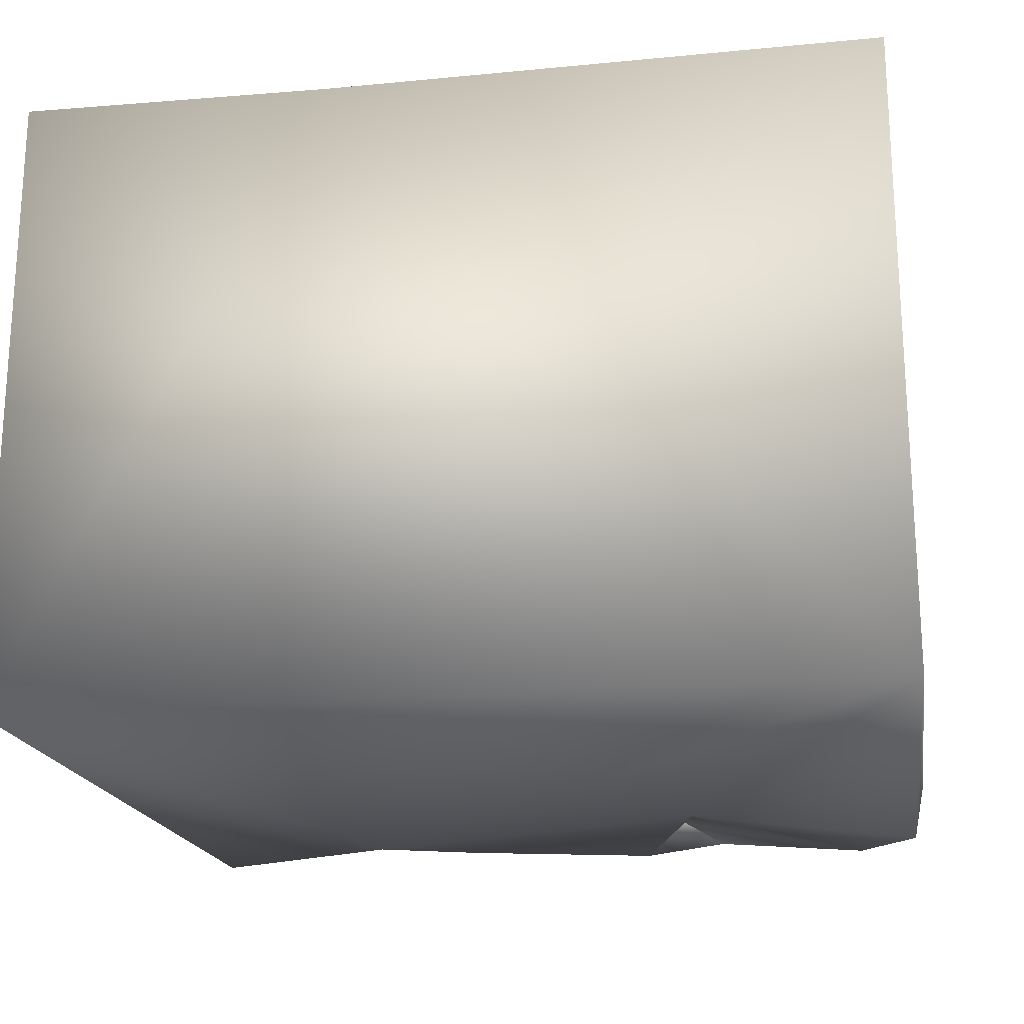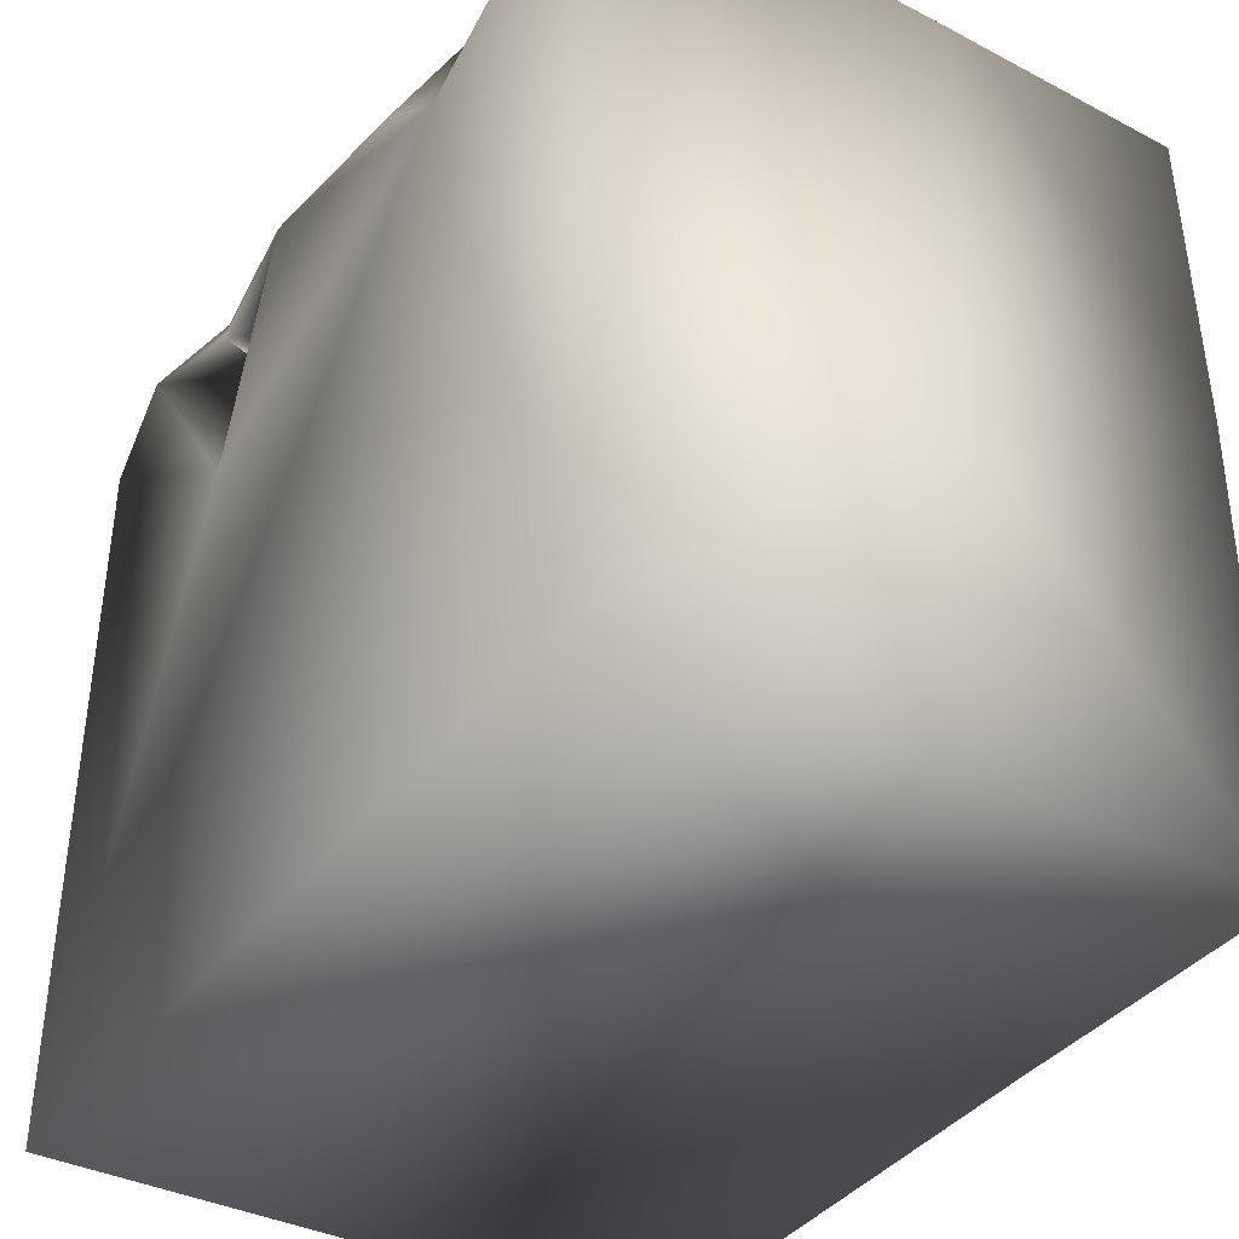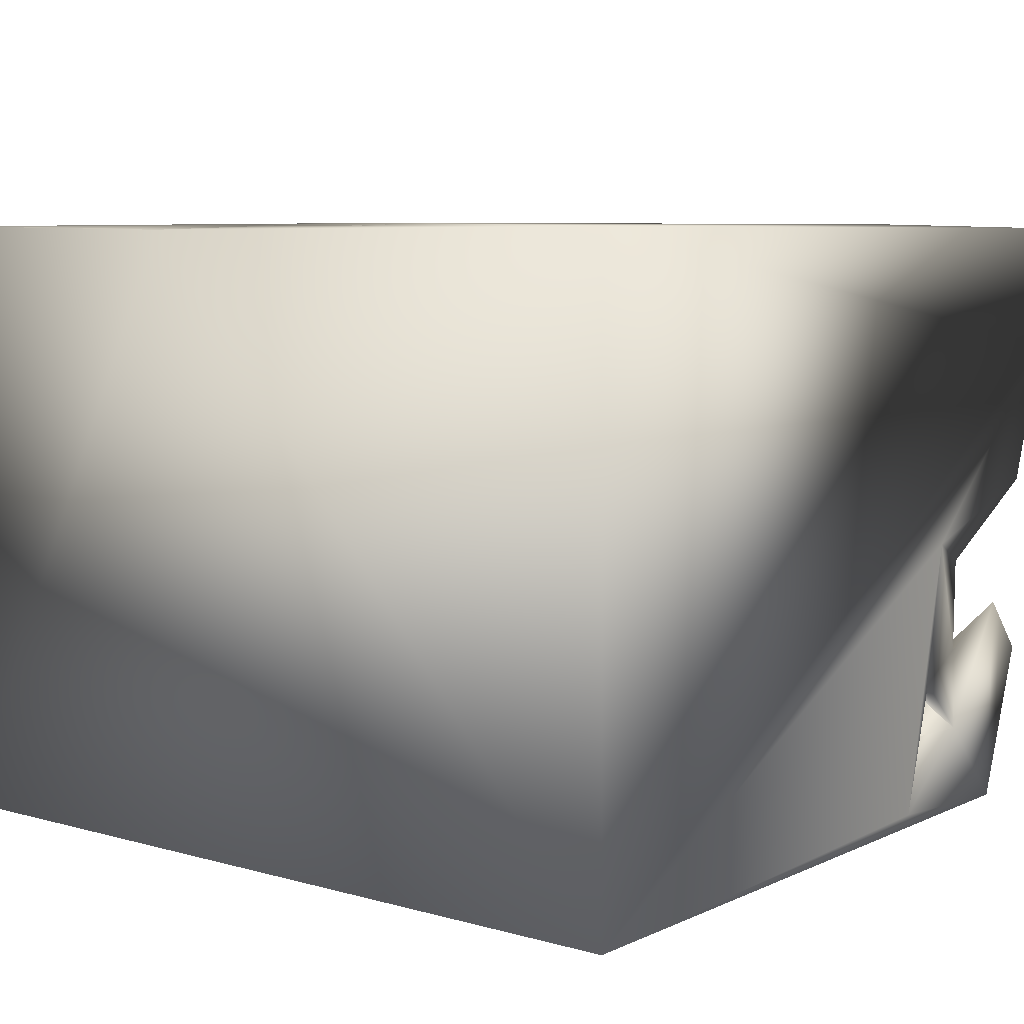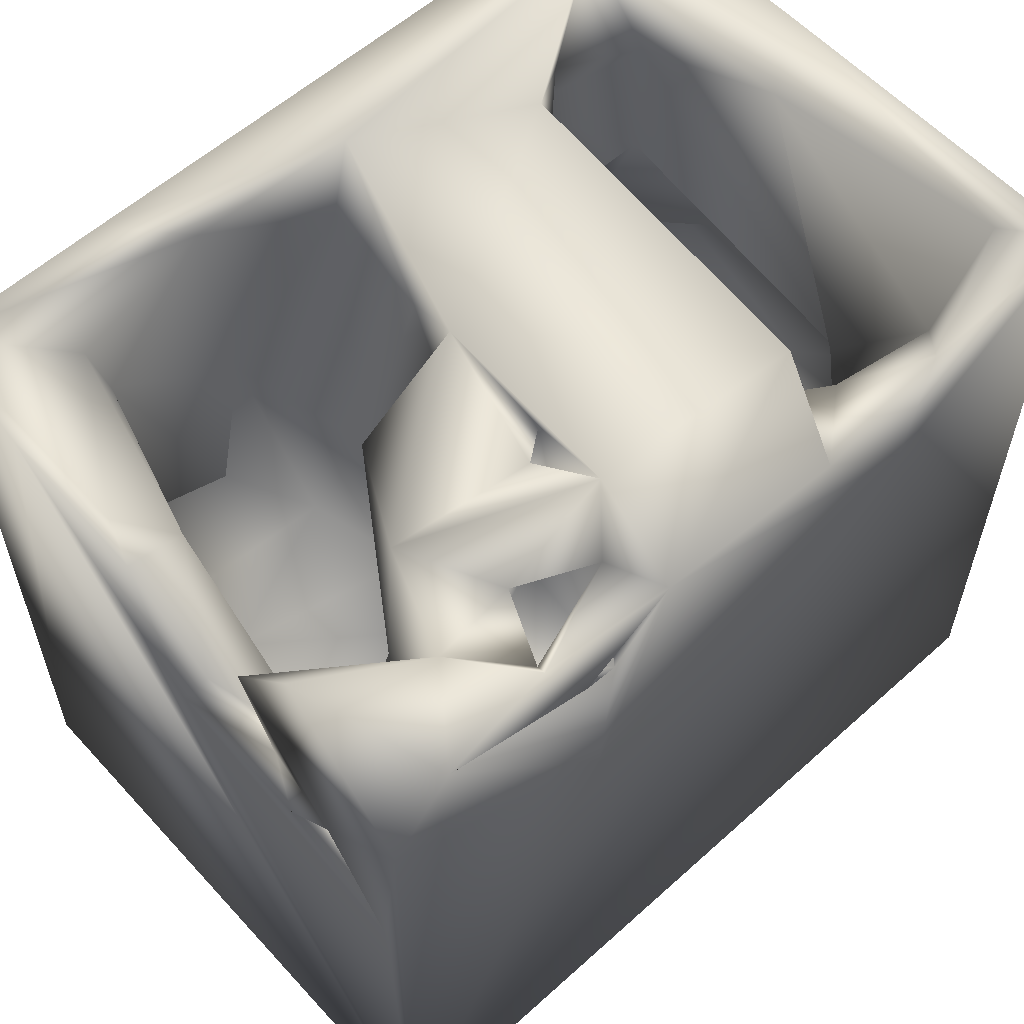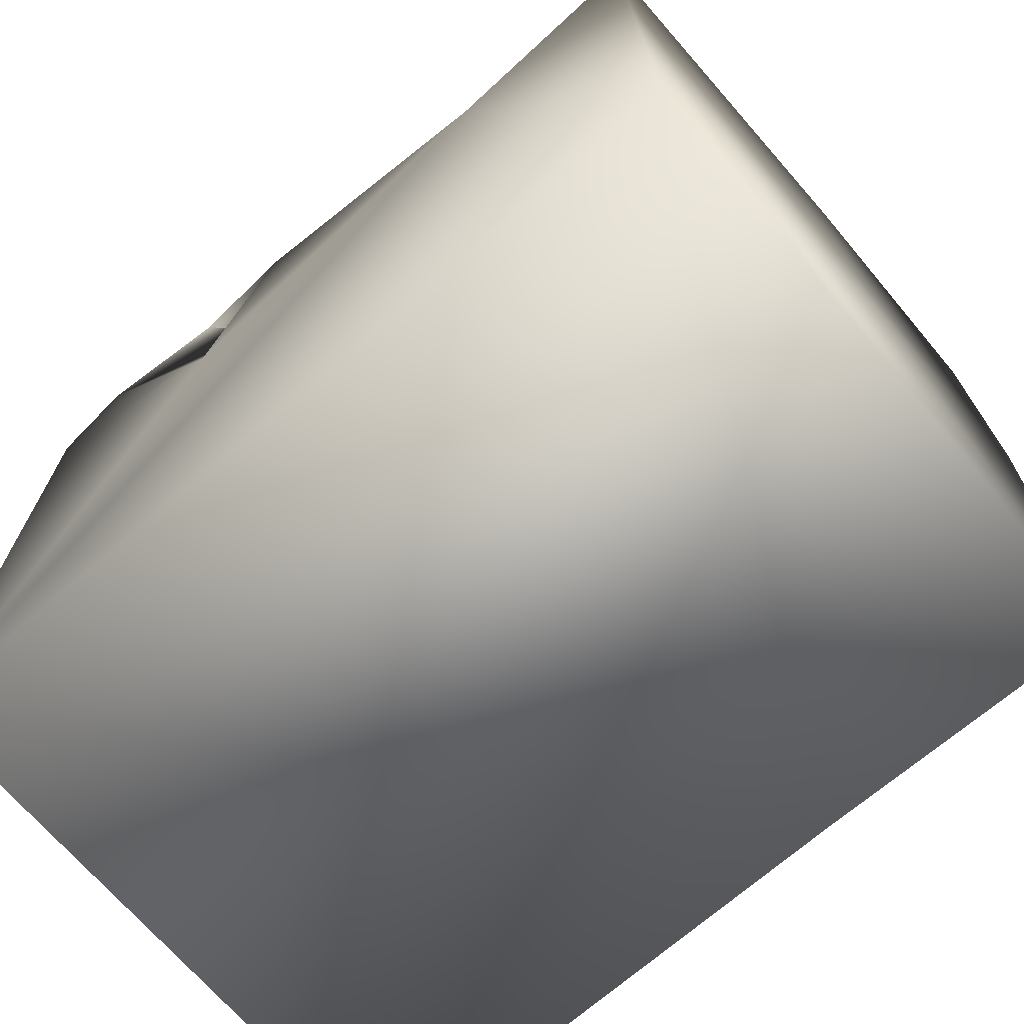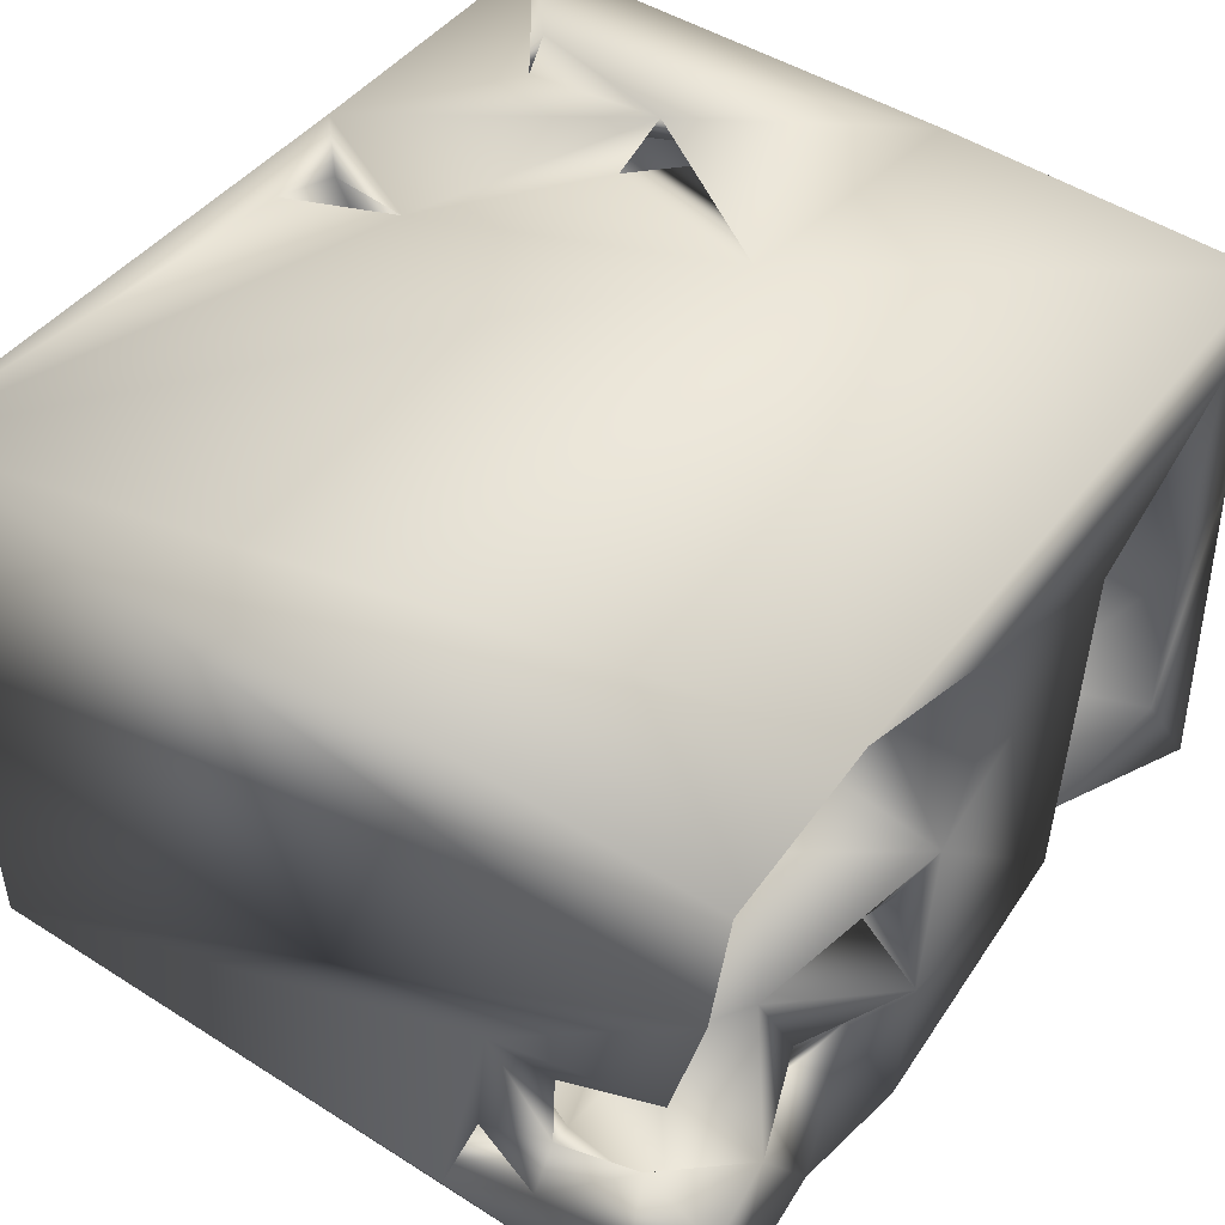
<metadata>
{"format":"obj","ext":"obj","renderer":"f3d","projection":"perspective","resolution":1024,"background":"white","views":[{"elev":-18.8,"azim":9.4,"up":"+Z"},{"elev":-37.9,"azim":-122.6,"up":"+Y"},{"elev":7.2,"azim":38.7,"up":"+Z"},{"elev":60.5,"azim":137.5,"up":"+Y"},{"elev":-70.3,"azim":-139.5,"up":"+Y"},{"elev":47.1,"azim":126.4,"up":"+Z"}]}
</metadata>
<code>
o Liquid_Domain
v -8.371 -9.04 6.137
v -2.292 -9.053 6.094
v -8.448 -9.086 -6.155
v 8.475 -9.085 -6.173
v -1.427 -8.208 5.613
v -8.439 -2.338 0.7675
v -4.612 -7.71 5.429
v 0.1318 -8.168 6.183
v -7.219 -7.805 4.916
v -3.67 -7.888 2.843
v -2.205 -7.923 2.866
v -3.089 -7.562 3.64
v -3.294 -8.139 0.7585
v -6.556 -7.403 6.075
v -5.895 -7.244 2.057
v -1.589 -7.585 0.5538
v -5.447 -6.899 6.05
v -2.259 -6.237 5.155
v -0.08918 -7.278 1.366
v -0.8481 -6.151 6.096
v -5.211 -6.348 5.3
v -6.972 -3.61 4.945
v -4.223 -7.041 1.326
v -2.58 -6.132 0.4455
v -4.42 -6.041 2.815
v 8.439 6.951 3.567
v -3.958 4.552 -6.211
v -3.802 -4.787 5.394
v -7.375 -5.807 1.243
v -3.937 -5.89 -0.1484
v -0.8258 -5.08 0.557
v 4.558 -5.456 -2.673
v 6.972 -6.305 -2.073
v -8.46 0.1538 6.159
v -1.866 -2.268 5.192
v -3.164 -6.349 2.814
v -6.008 -4.048 1.319
v 6.812 -5.109 1.111
v 5.442 -5.905 -0.04008
v -3.07 -4.823 -1.753
v 7.045 -4.023 -2.908
v -5.875 -4.223 6.001
v -0.5303 -2.681 4.593
v -4.053 -3.817 6.073
v -7.35 -3.19 1.022
v 5.616 -3.122 2.409
v -5.041 -3.553 0.2571
v -3.273 -0.3831 6.186
v 3.49 2.015 -6.173
v 0.9031 -2.929 -1.349
v -1.019 -2.341 -0.3124
v -5.979 -4.026 -1.95
v 6.881 -3.612 -4.548
v -5.48 -3.074 5.71
v -5.739 -2.615 -4.135
v 1.82 -2.626 1.323
v -7.44 -1.537 -0.9609
v -3.039 -0.6762 -3.647
v 2.673 -2.016 -3.697
v 5.586 -2.181 -5.24
v 8.449 1.522 -5.858
v -6.061 -1.282 4.078
v 8.439 2.707 -0.3691
v 4.547 6.983 6.156
v 2.289 -0.05136 -1.162
v 8.275 5.286 -6.185
v 8.414 -9.081 6.201
v -2.837 0.1846 4.848
v -2.439 -1.454 0.1105
v 2.486 -2.35 3.498
v 6.639 -0.6708 2.926
v 7.246 0.08394 -0.177
v -7.23 0.1105 -2.377
v 4.98 -0.7493 -3.303
v 4.81 0.09756 5.433
v -1.98 1.739 2.184
v -1.773 -0.1582 -0.7951
v 7.611 1.549 -4.575
v -7.174 0.2701 5.273
v -7.594 -0.3241 2.925
v 2.013 1.455 2.077
v -6.267 1.673 -2.68
v -4.55 1.131 -4.547
v 2.975 2.023 4.881
v -6.851 1.501 1.151
v 6.999 2.5 -5.015
v -5.57 0.2486 3.871
v 5.152 1.44 -4.769
v 6.016 1.688 3.631
v -2.893 1.516 -2.669
v 8.365 2.384 -3.272
v -8.357 6.705 6.164
v -5.587 2.618 5.325
v -2.333 2.436 4.414
v 3.046 2.661 -1.339
v 4.612 1.669 3.289
v -6.49 2.51 3.309
v 7.096 2.095 -2.665
v -4.896 2.528 3.313
v 5.492 3.374 5.41
v -2.015 3.96 -2.636
v 7.311 3.48 -3.682
v -3.362 3.78 2.677
v 8.333 6.205 0.6714
v 0.4439 5.271 4.518
v 6.883 4.833 1.209
v 1.224 4.298 0.5174
v 8.141 3.878 -0.8787
v 8.159 3.82 -2.773
v 8.365 3.542 -4.39
v 0.1682 3.946 2.626
v -6.642 4.071 -4.554
v -4.512 3.958 -4.167
v 2.713 4.03 -5.653
v 3.179 6.494 5.1
v 5.482 4.009 -2.73
v 1.554 3.716 -1.111
v 7.02 6.823 -6.154
v -8.39 6.81 1.237
v -6.75 5.143 3.511
v 3.229 4.659 0.5568
v 1.628 4.804 -2.933
v 2.444 3.915 -3.085
v 5.291 3.952 -4.262
v 2.726 5.053 -5.52
v 6.038 5.614 4.998
v -3.993 4.892 4.209
v -6.788 6.821 0.09536
v 1.11 5.938 -1.907
v 2.109 5.793 -4.615
v -2.043 6.111 -6.059
v 2.021 6.826 -6.124
v -2.695 5.509 0.332
v 4.49 5.37 -1.736
v 3.593 5.592 -3.825
v 6.773 5.186 -5.225
v -5.202 5.961 -5.694
v 4.124 5.244 -5.145
v 1.298 6.807 0.2272
v 1.608 5.613 -2.229
v -4.482 6.267 3.648
v 7.75 5.177 2.164
v 8.136 5.642 -1.984
v 5.584 6.344 -4.279
v 3.876 5.562 -6.135
v 8.208 7.151 6.086
v -7.748 6.513 -4.7
v 7.956 6.972 -3.191
v 1.364 6.701 -3.752
v -2.817 6.926 -4.206
v 4.575 6.633 -5.804
v -8.278 7.102 -6.059
v -0.002434 7.042 4.578
v -6.694 6.97 5.093
v -3.375 6.856 2.875
f 8 2 67
f 1 3 2
f 67 2 4
f 4 2 3
f 2 8 5
f 1 6 3
f 4 3 27
f 1 7 14
f 1 2 17
f 5 9 7
f 5 10 9
f 11 5 8
f 11 12 5
f 12 10 5
f 1 17 7
f 7 9 14
f 9 10 15
f 10 13 15
f 10 11 13
f 11 16 13
f 19 16 11
f 23 15 13
f 2 42 17
f 5 20 2
f 20 5 18
f 7 18 5
f 11 8 19
f 2 20 42
f 21 17 14
f 7 17 21
f 18 7 12
f 10 12 7
f 12 11 18
f 23 11 10
f 23 13 30
f 24 13 16
f 67 20 8
f 14 22 21
f 9 22 14
f 25 10 7
f 36 18 11
f 23 10 25
f 23 25 15
f 23 36 11
f 31 16 19
f 13 24 30
f 7 21 28
f 7 28 25
f 8 43 19
f 9 15 29
f 16 31 24
f 38 33 39
f 33 32 39
f 1 14 34
f 17 42 14
f 28 35 18
f 18 35 20
f 36 25 28
f 15 25 37
f 15 37 29
f 23 30 36
f 67 4 26
f 1 34 6
f 21 22 42
f 18 36 28
f 40 24 31
f 30 24 40
f 33 41 32
f 14 42 34
f 21 42 28
f 35 8 20
f 43 8 35
f 36 37 25
f 36 30 37
f 38 41 33
f 22 54 42
f 9 29 22
f 29 37 45
f 43 31 19
f 46 38 39
f 37 30 47
f 30 40 47
f 39 32 50
f 42 20 44
f 44 28 42
f 39 50 46
f 4 27 49
f 20 48 44
f 29 45 22
f 40 31 51
f 28 44 54
f 46 50 56
f 47 40 51
f 4 49 66
f 48 42 54
f 47 51 69
f 47 52 57
f 47 58 52
f 32 41 59
f 53 59 41
f 59 53 60
f 20 67 48
f 45 80 22
f 43 51 31
f 46 56 70
f 46 72 38
f 37 47 45
f 45 47 57
f 32 59 50
f 63 4 61
f 42 48 34
f 44 48 54
f 22 62 54
f 61 4 66
f 28 54 35
f 80 62 22
f 51 43 35
f 46 71 72
f 38 72 41
f 56 50 65
f 58 47 69
f 55 52 58
f 41 78 53
f 67 64 48
f 35 54 68
f 70 71 46
f 35 69 51
f 4 63 26
f 55 73 52
f 60 53 78
f 80 45 57
f 57 52 73
f 50 59 65
f 59 74 65
f 55 58 83
f 54 62 68
f 70 75 71
f 68 76 35
f 35 76 69
f 58 69 77
f 72 78 41
f 60 74 59
f 79 68 62
f 62 80 79
f 70 56 81
f 55 82 73
f 55 83 82
f 75 70 84
f 60 88 74
f 60 78 86
f 60 86 88
f 87 79 80
f 81 56 65
f 69 76 77
f 85 57 73
f 58 77 90
f 88 65 74
f 58 90 83
f 75 89 71
f 70 81 84
f 85 87 80
f 80 57 85
f 63 61 91
f 71 106 72
f 72 98 78
f 96 75 84
f 75 96 89
f 99 87 97
f 106 98 72
f 88 95 65
f 91 61 78
f 68 79 93
f 68 93 94
f 87 93 79
f 68 94 76
f 97 87 85
f 90 113 83
f 100 96 84
f 87 99 93
f 76 101 77
f 95 88 102
f 102 88 86
f 91 78 98
f 67 26 146
f 103 94 93
f 84 81 105
f 76 94 103
f 26 63 104
f 77 101 90
f 96 100 89
f 103 93 99
f 106 71 89
f 97 85 73
f 103 101 76
f 106 108 98
f 108 109 98
f 113 90 101
f 102 116 95
f 91 98 110
f 78 110 86
f 110 78 61
f 66 49 118
f 100 84 115
f 99 97 103
f 111 105 81
f 65 107 81
f 95 107 65
f 108 63 109
f 63 91 109
f 102 98 109
f 98 102 110
f 83 112 82
f 102 86 110
f 6 152 3
f 83 113 112
f 110 61 66
f 27 3 152
f 49 114 118
f 34 48 92
f 103 133 101
f 107 111 81
f 109 91 110
f 84 105 115
f 34 119 6
f 127 103 97
f 121 107 95
f 63 108 104
f 116 121 95
f 128 82 112
f 124 114 123
f 49 132 114
f 67 146 64
f 34 92 119
f 120 127 97
f 100 126 106
f 106 89 100
f 97 73 120
f 26 104 142
f 73 82 128
f 117 122 129
f 123 114 130
f 131 113 101
f 102 136 116
f 124 138 114
f 49 27 132
f 114 132 125
f 48 64 92
f 100 115 126
f 107 121 139
f 134 121 116
f 140 122 117
f 123 135 124
f 109 110 143
f 143 136 109
f 102 109 136
f 113 137 112
f 114 125 130
f 138 145 114
f 132 27 131
f 118 114 145
f 127 120 141
f 111 107 139
f 129 140 117
f 112 147 128
f 135 123 130
f 138 124 135
f 137 113 131
f 153 115 105
f 105 111 153
f 153 111 139
f 120 73 128
f 121 134 139
f 133 150 101
f 134 149 140
f 144 134 116
f 144 136 143
f 110 66 143
f 136 144 116
f 101 150 131
f 138 125 145
f 27 137 131
f 145 125 132
f 142 106 126
f 141 103 127
f 103 155 133
f 142 104 106
f 104 108 106
f 139 134 140
f 139 140 129
f 119 152 6
f 140 149 122
f 144 143 148
f 138 135 144
f 125 138 130
f 126 146 142
f 103 141 155
f 129 122 149
f 149 134 135
f 134 144 135
f 135 130 149
f 143 66 148
f 138 151 130
f 138 144 151
f 112 137 147
f 137 27 152
f 145 132 151
f 145 151 118
f 126 115 146
f 141 120 154
f 154 155 141
f 146 26 142
f 128 154 120
f 155 150 133
f 119 147 152
f 132 149 130
f 130 151 132
f 137 152 147
f 148 66 118
f 154 92 153
f 153 92 64
f 155 154 153
f 64 115 153
f 146 115 64
f 154 119 92
f 153 139 155
f 154 128 119
f 139 150 155
f 128 147 119
f 149 150 139
f 129 149 139
f 149 132 150
f 148 118 144
f 132 131 150
f 118 151 144

</code>
